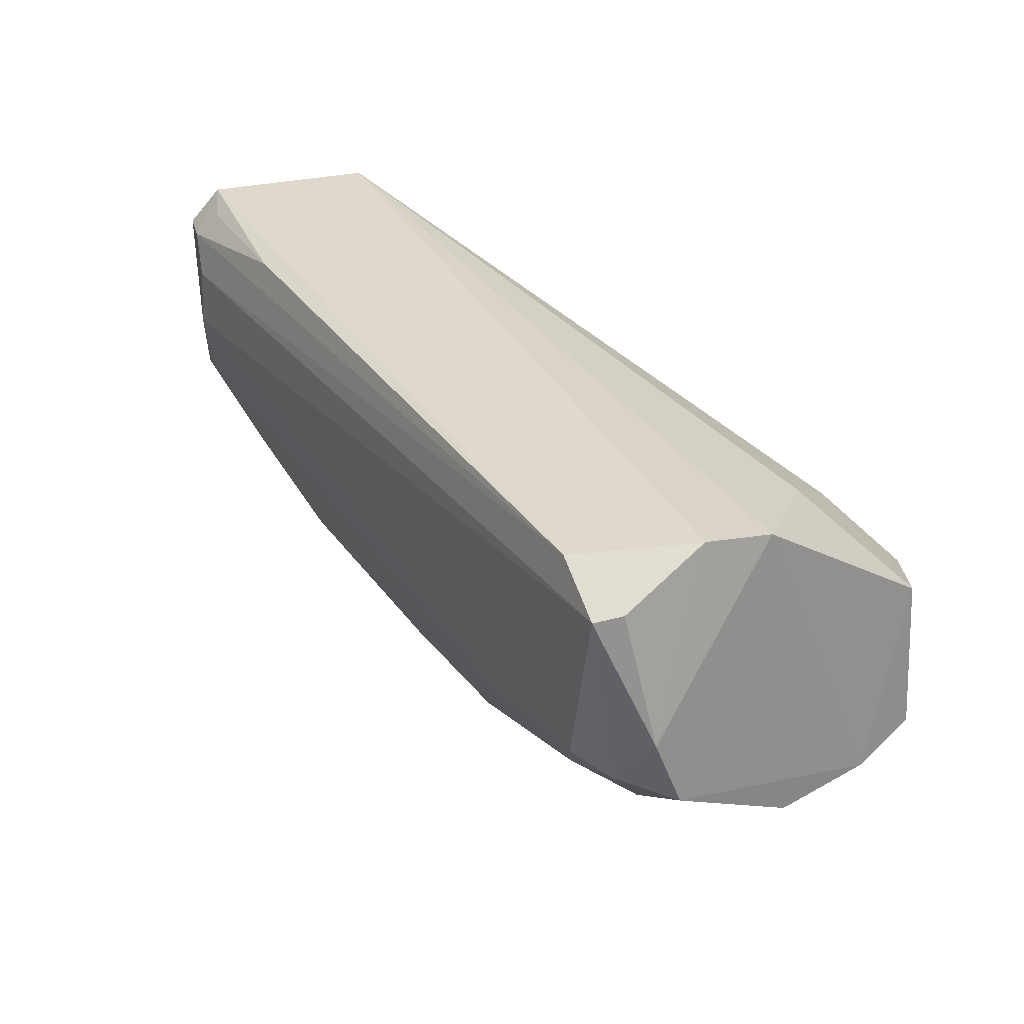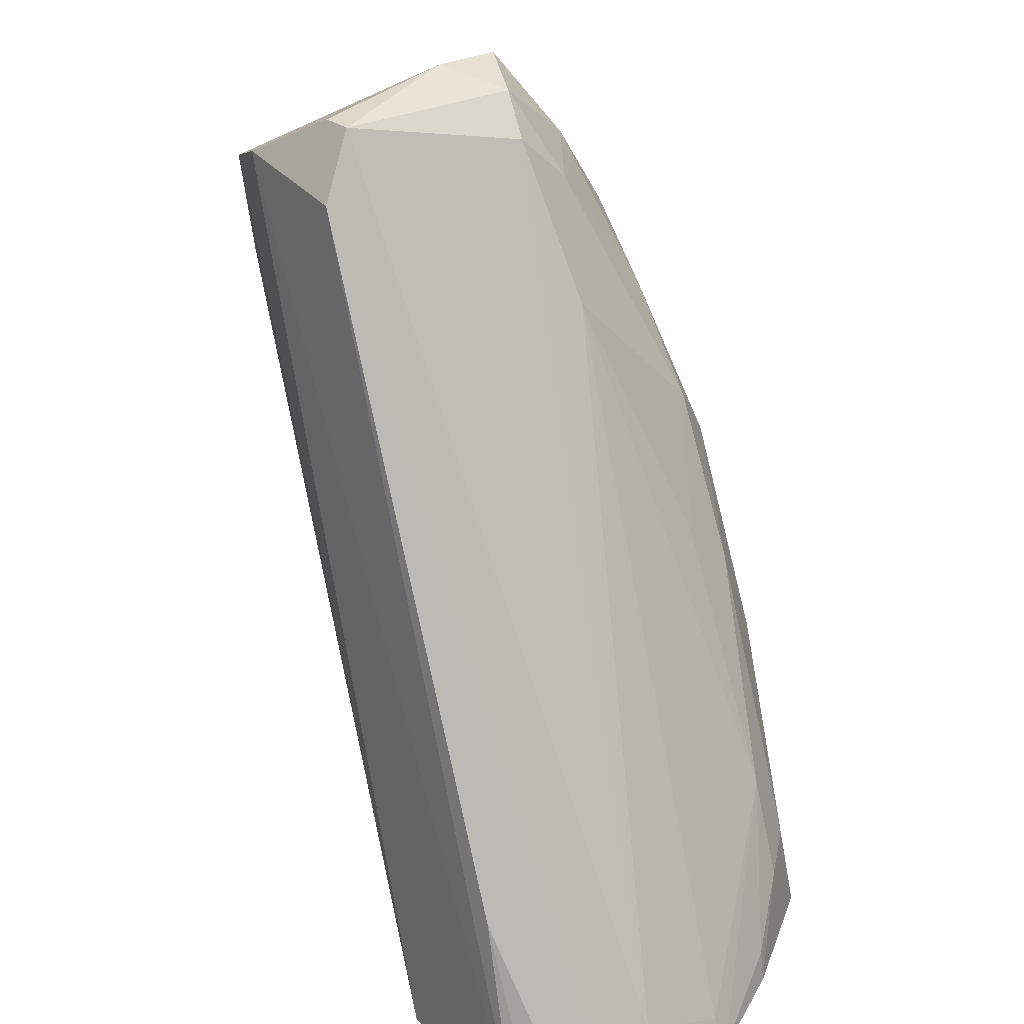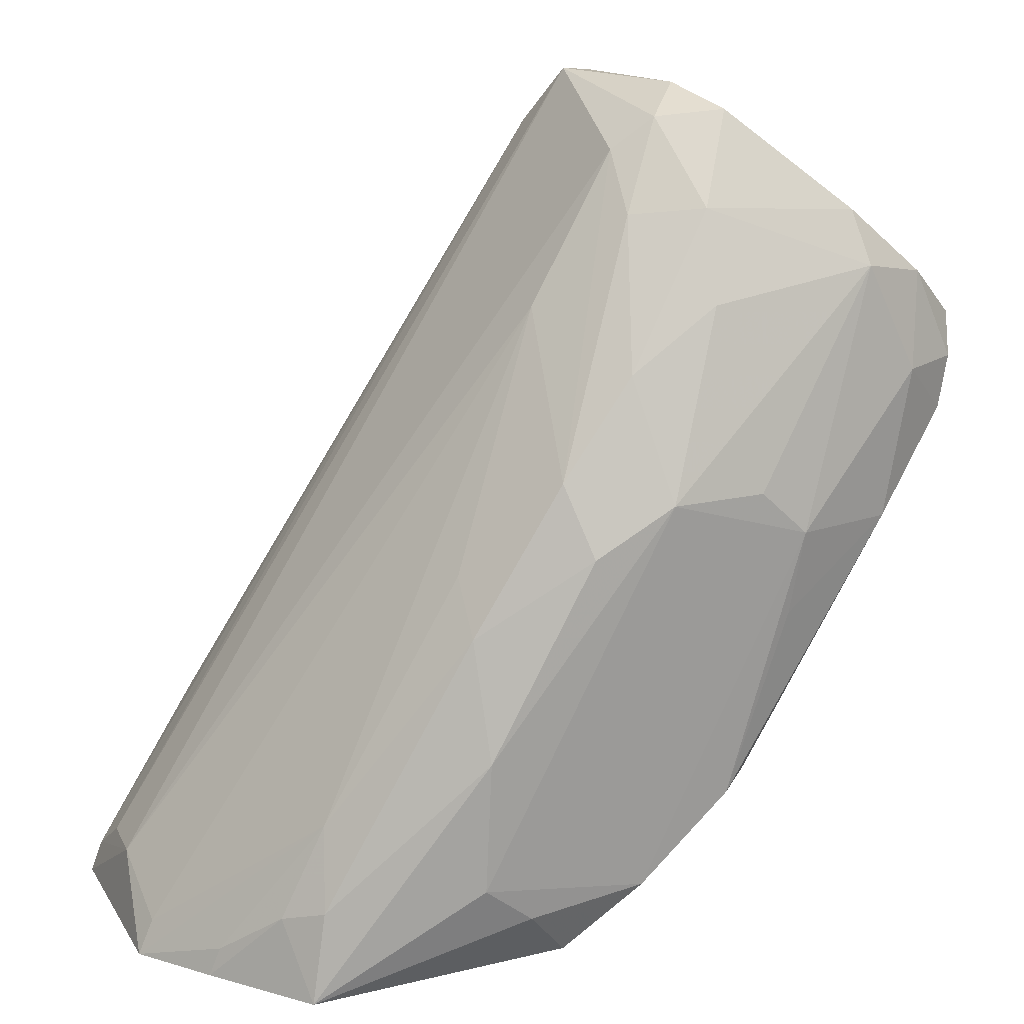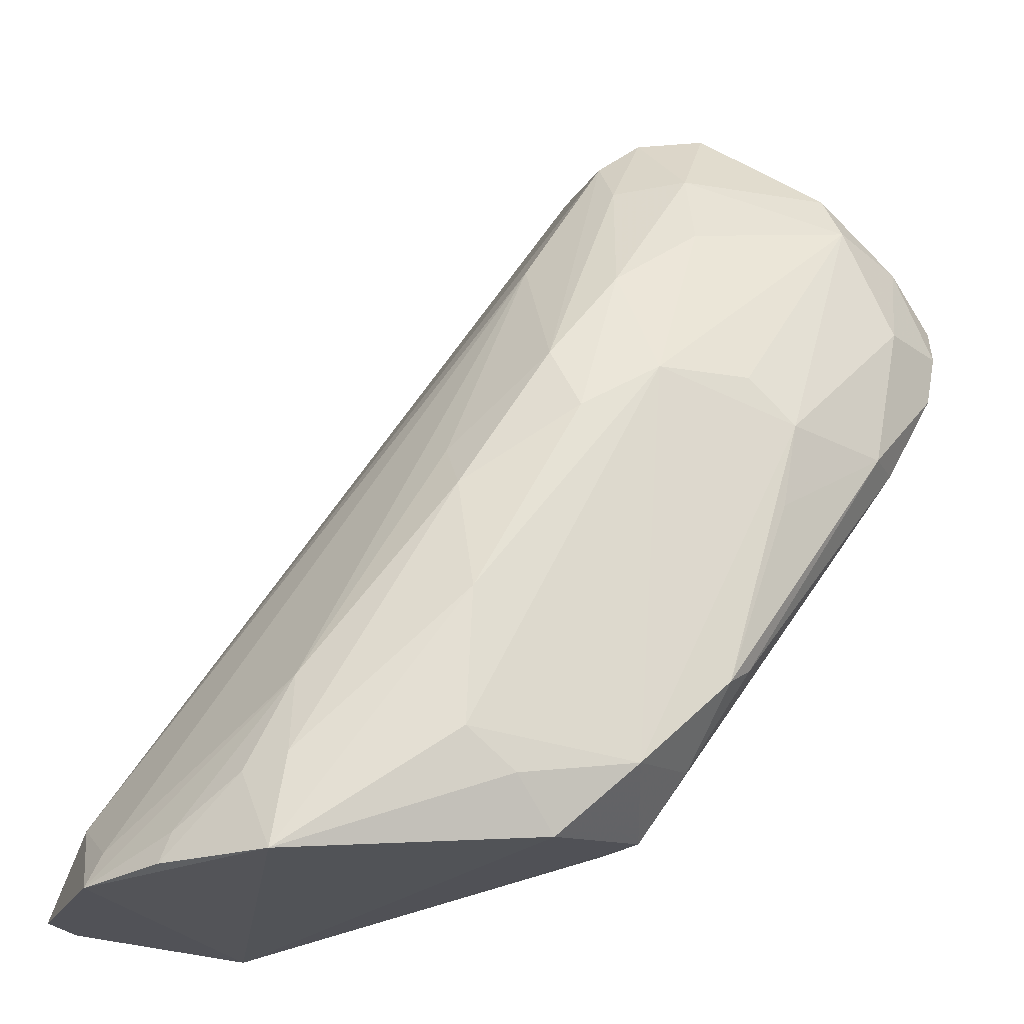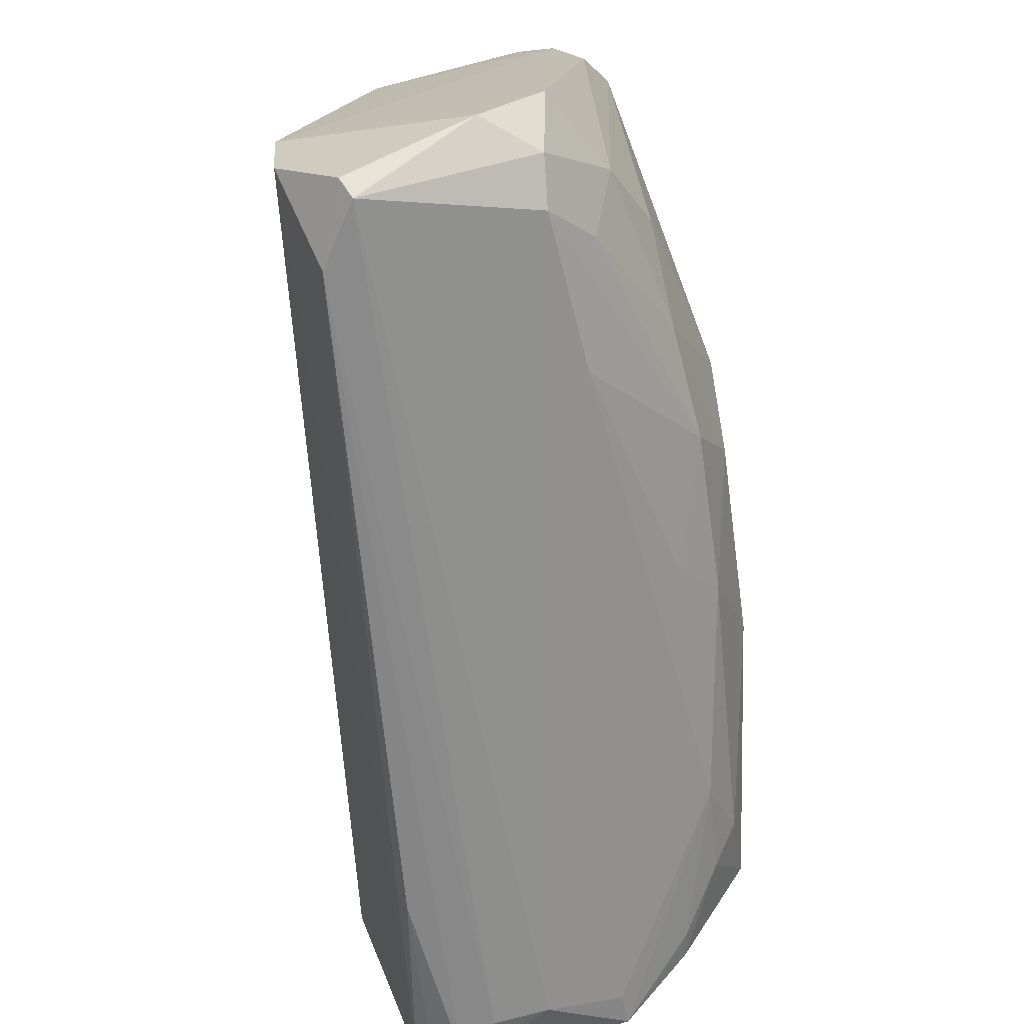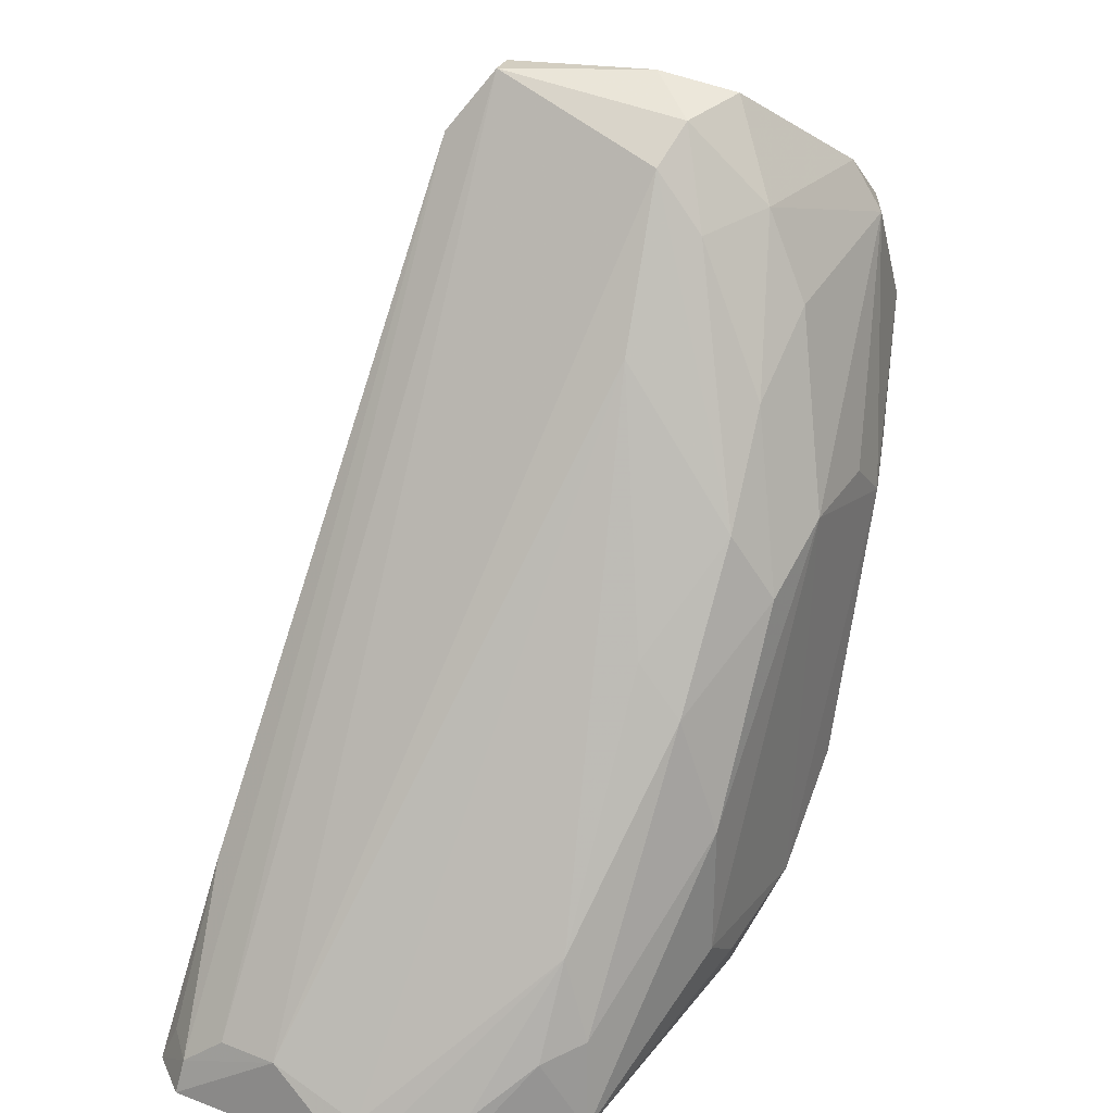
<metadata>
{"format":"obj","ext":"obj","renderer":"f3d","projection":"perspective","resolution":1024,"background":"white","views":[{"elev":28.3,"azim":3.7,"up":"+Y"},{"elev":38.4,"azim":-118.9,"up":"+Z"},{"elev":19.7,"azim":-20.6,"up":"+Z"},{"elev":-20.9,"azim":-17.0,"up":"+Z"},{"elev":58.9,"azim":-105.1,"up":"+Z"},{"elev":33.2,"azim":-60.4,"up":"+Z"}]}
</metadata>
<code>
v 0.1237 -0.2368 0.4465
v 0.1594 -0.225 0.4117
v 0.1123 -0.1294 0.4638
v 0.05175 -0.1311 0.4769
v -0.1001 -0.1865 0.2292
v 0.0803 -0.1837 0.4959
v 0.04503 -0.253 0.2603
v -0.03836 -0.1076 0.2251
v 0.07005 -0.141 0.4937
v 0.02312 -0.2397 0.39
v 0.1464 -0.2255 0.4402
v 0.09709 -0.2527 0.3696
v -0.09948 -0.128 0.2408
v 0.09248 -0.1259 0.4761
v 0.02155 -0.2464 0.2389
v 0.1579 -0.1746 0.3964
v 0.05444 -0.1977 0.4793
v 0.08801 -0.2061 0.4908
v 0.1397 -0.2373 0.4125
v 0.1301 -0.2403 0.367
v -0.004007 -0.2519 0.3086
v 0.05343 -0.2531 0.3835
v -0.1031 -0.1269 0.2303
v -0.09263 -0.1141 0.2296
v -0.0578 -0.2401 0.2318
v 0.1222 -0.1365 0.4219
v 0.05136 -0.2027 0.245
v 0.1599 -0.1699 0.4225
v 0.06085 -0.143 0.495
v -0.04932 -0.2277 0.2852
v -0.09695 -0.1588 0.2522
v 0.1211 -0.2278 0.4621
v 0.06763 -0.2002 0.4889
v 0.07337 -0.2525 0.2868
v 0.1557 -0.2266 0.3956
v 0.08245 -0.2524 0.3837
v 0.0291 -0.2512 0.369
v -0.006241 -0.253 0.2671
v 0.07518 -0.2229 0.4649
v -0.065 -0.1199 0.2894
v 0.1316 -0.1507 0.3961
v 0.05528 -0.2214 0.2446
v 0.1271 -0.1763 0.3527
v 0.1617 -0.218 0.4241
v -0.09637 -0.1403 0.251
v 0.02692 -0.2034 0.4344
v -0.06354 -0.2274 0.2559
v -0.0526 -0.237 0.2602
v 0.09295 -0.2516 0.3437
v 0.1402 -0.2274 0.3676
v 0.04622 -0.2361 0.4198
v -0.005355 -0.2398 0.3444
v 0.00873 -0.2524 0.2548
v 0.07299 -0.2362 0.4386
v -0.09105 -0.1193 0.2424
v 0.1287 -0.1643 0.368
v 0.06631 -0.2331 0.2639
v 0.1452 -0.1856 0.3669
v -0.09503 -0.1853 0.2398
v -0.07979 -0.2127 0.241
v 0.08117 -0.2474 0.2918
v 0.05412 -0.2125 0.4624
v -0.005207 -0.2262 0.3597
v -0.08321 -0.2119 0.2319
f 14 3 8
f 14 4 9
f 14 9 6
f 14 6 3
f 18 11 3
f 18 3 6
f 19 11 1
f 19 2 11
f 19 1 12
f 20 19 12
f 22 7 12
f 23 8 5
f 24 14 8
f 24 4 14
f 24 8 23
f 24 23 13
f 25 5 8
f 25 8 15
f 26 8 3
f 28 3 11
f 28 26 3
f 29 9 4
f 29 6 9
f 31 23 5
f 31 13 23
f 31 17 29
f 32 1 11
f 32 11 18
f 33 18 6
f 33 29 17
f 33 6 29
f 34 12 7
f 35 2 19
f 35 19 20
f 35 16 2
f 36 22 12
f 36 12 1
f 36 1 22
f 37 21 22
f 38 22 21
f 38 7 22
f 38 21 25
f 39 18 33
f 39 32 18
f 39 1 32
f 40 13 4
f 40 4 24
f 41 8 26
f 41 28 16
f 41 26 28
f 42 15 8
f 42 8 27
f 42 7 15
f 43 27 8
f 44 28 11
f 44 11 2
f 44 2 16
f 44 16 28
f 45 29 4
f 45 4 13
f 45 31 29
f 45 13 31
f 46 17 31
f 46 10 17
f 48 25 21
f 48 47 25
f 48 30 47
f 49 34 20
f 49 20 12
f 49 12 34
f 50 35 20
f 51 37 22
f 51 10 37
f 52 37 10
f 52 21 37
f 52 48 21
f 52 30 48
f 53 38 25
f 53 25 15
f 53 15 7
f 53 7 38
f 54 22 1
f 54 1 39
f 54 51 22
f 54 39 51
f 55 40 24
f 55 24 13
f 55 13 40
f 56 41 16
f 56 8 41
f 56 43 8
f 57 34 7
f 57 7 42
f 57 42 50
f 58 42 27
f 58 27 43
f 58 50 42
f 58 16 35
f 58 35 50
f 58 56 16
f 58 43 56
f 59 5 30
f 59 30 46
f 59 46 31
f 59 31 5
f 60 47 30
f 60 30 5
f 61 50 20
f 61 20 34
f 61 57 50
f 61 34 57
f 62 17 10
f 62 10 51
f 62 33 17
f 62 51 39
f 62 39 33
f 63 46 30
f 63 30 52
f 63 52 10
f 63 10 46
f 64 60 5
f 64 5 25
f 64 25 47
f 64 47 60

</code>
